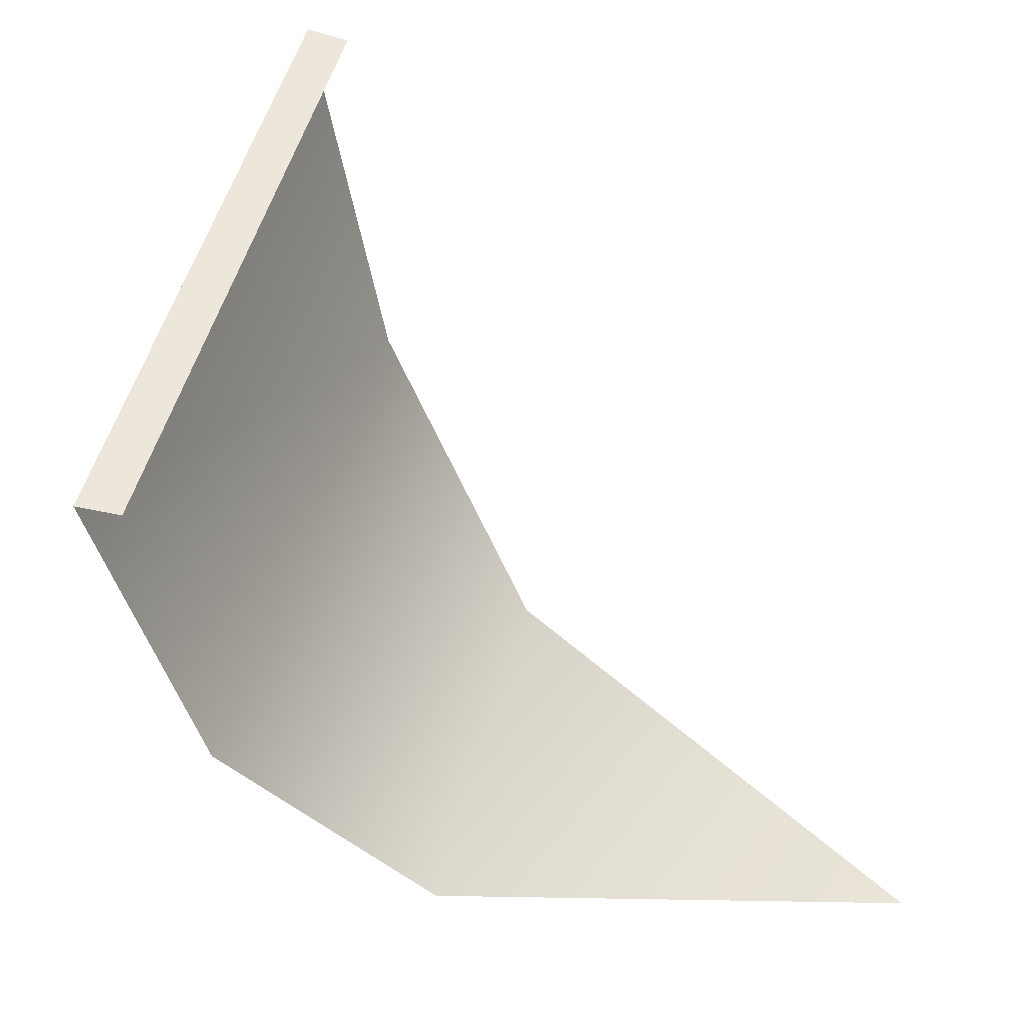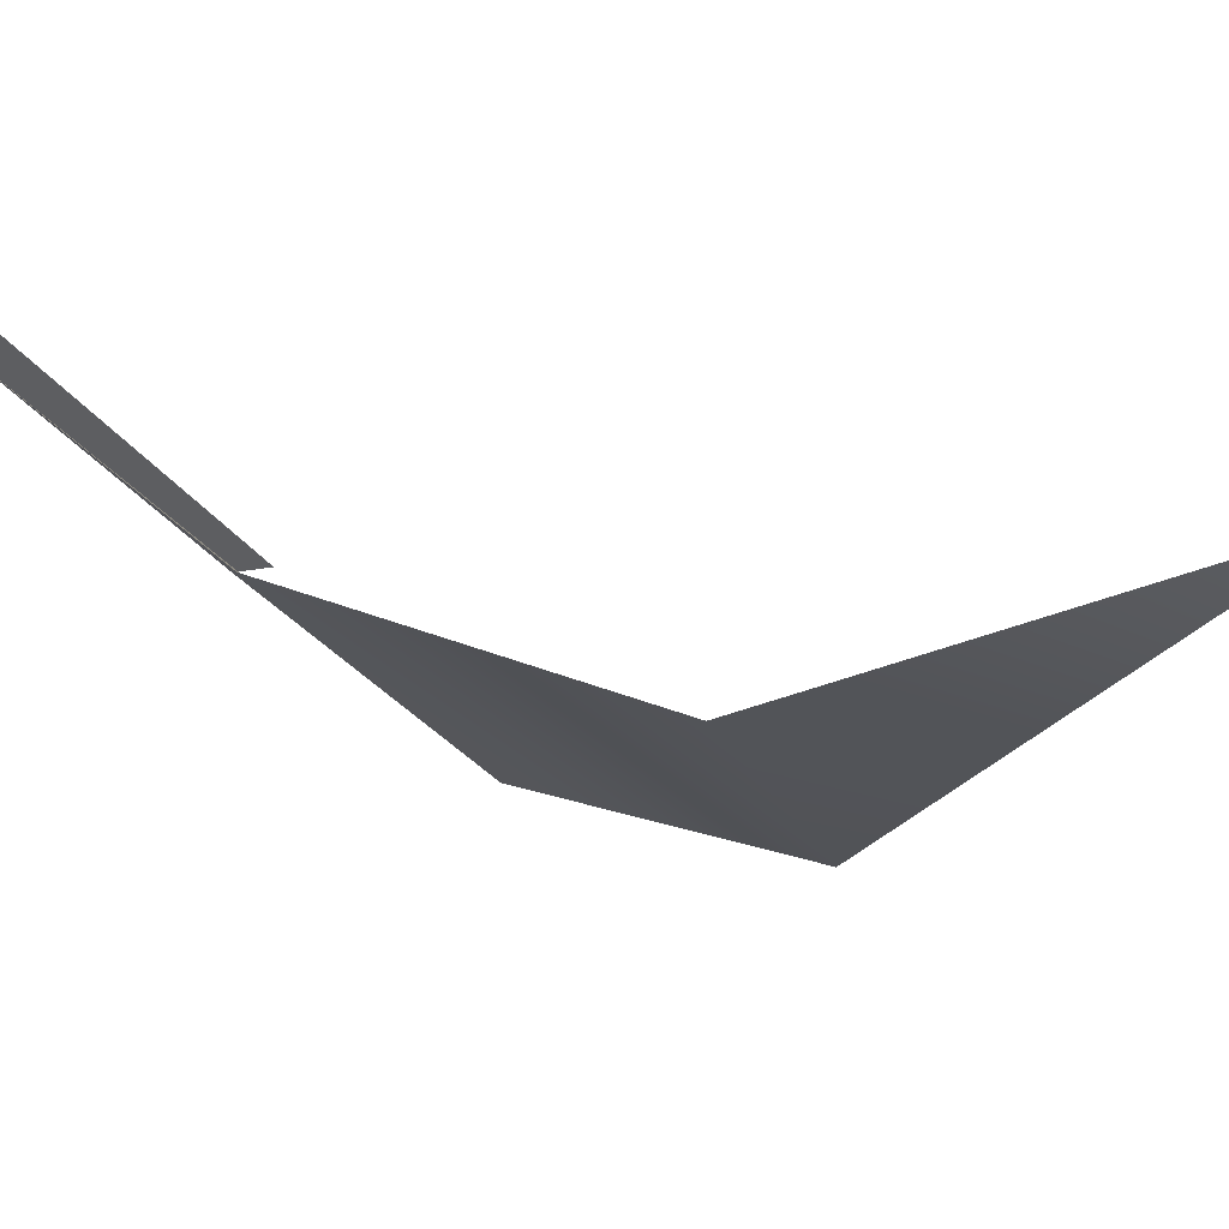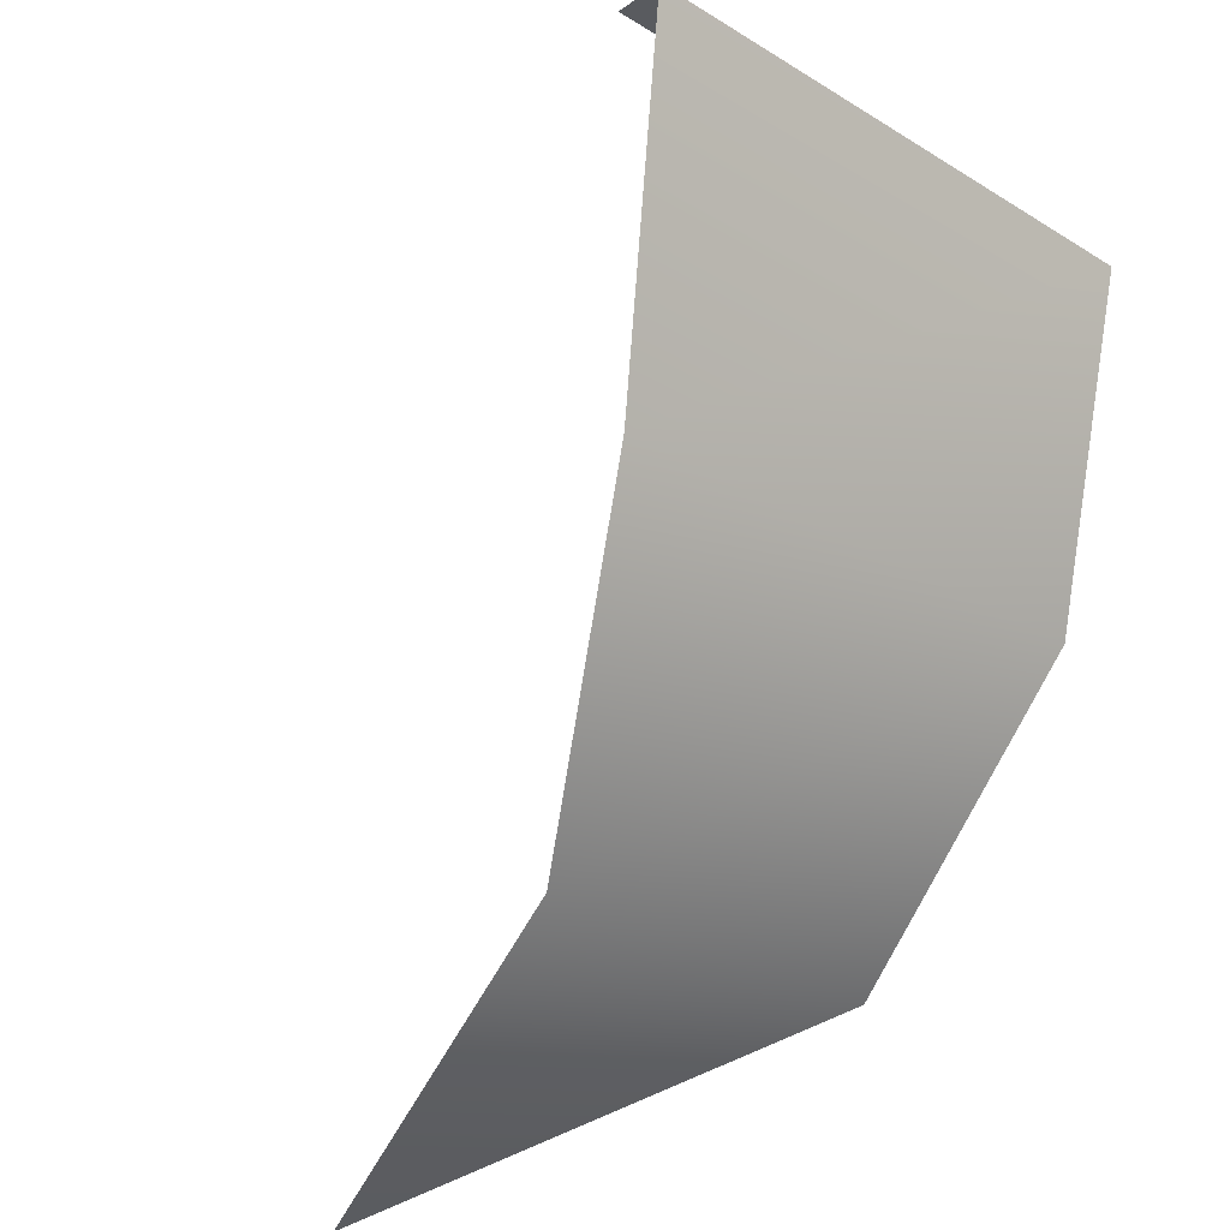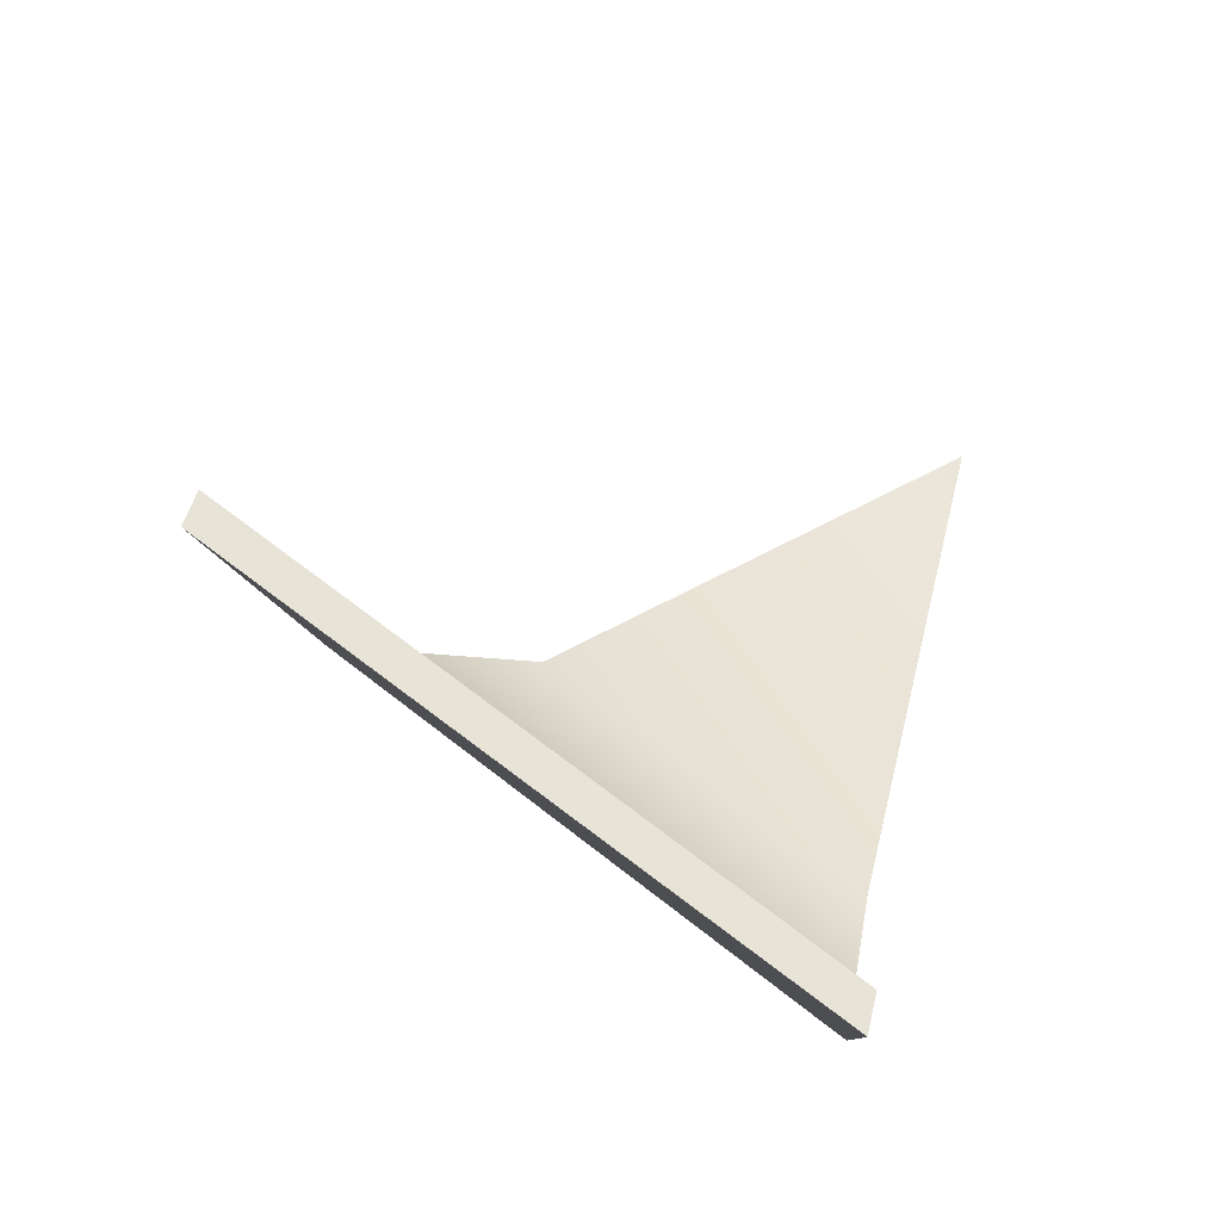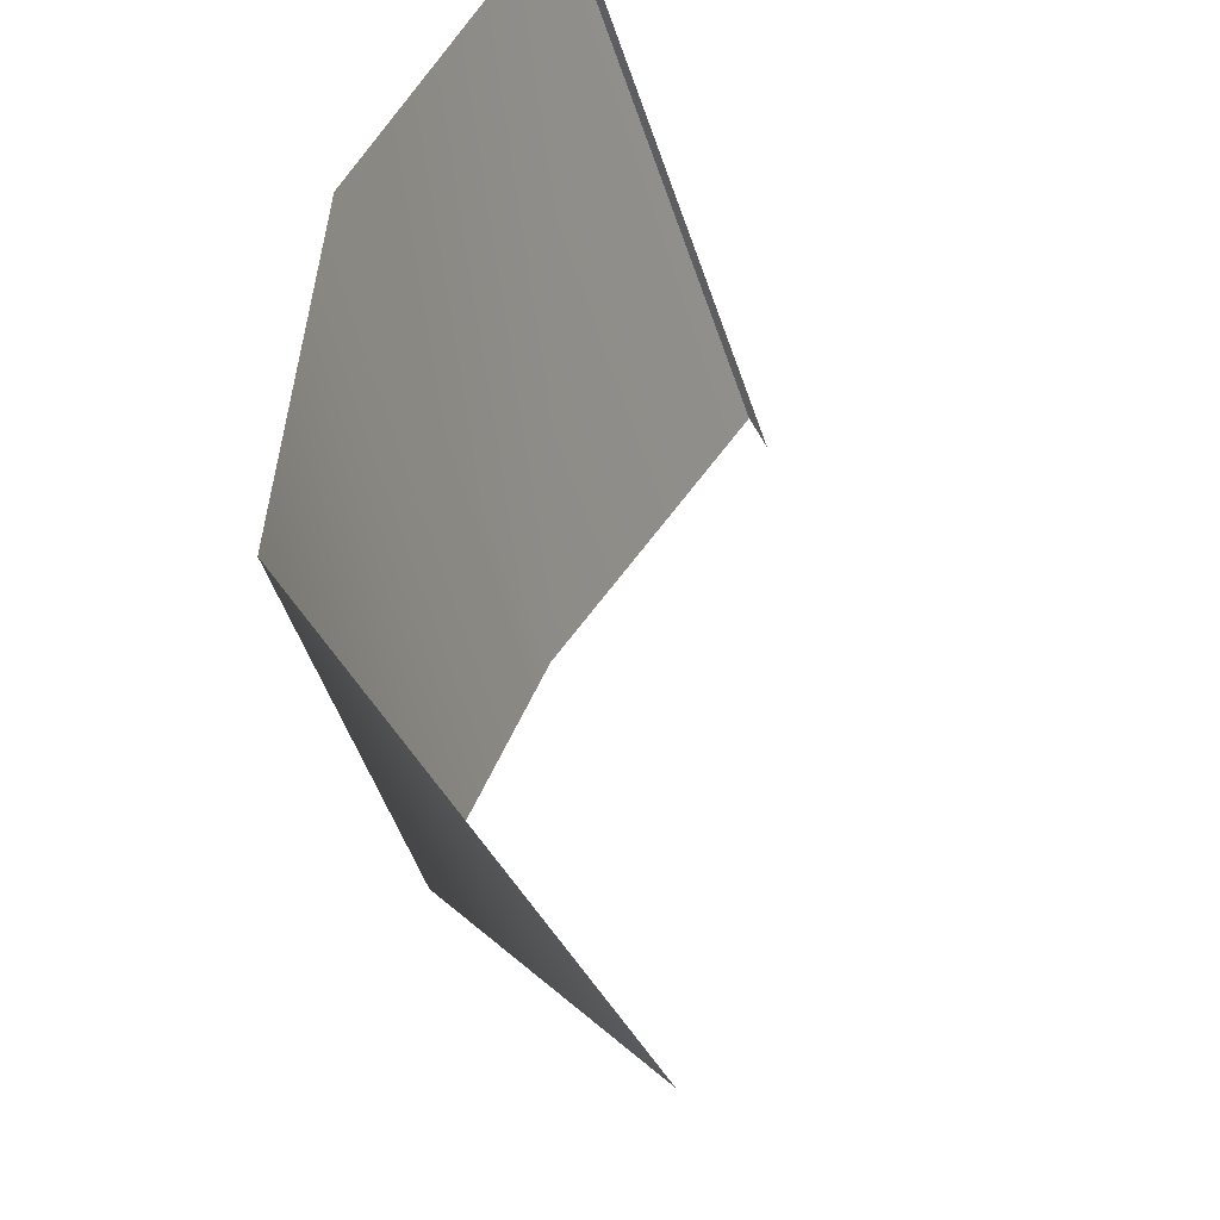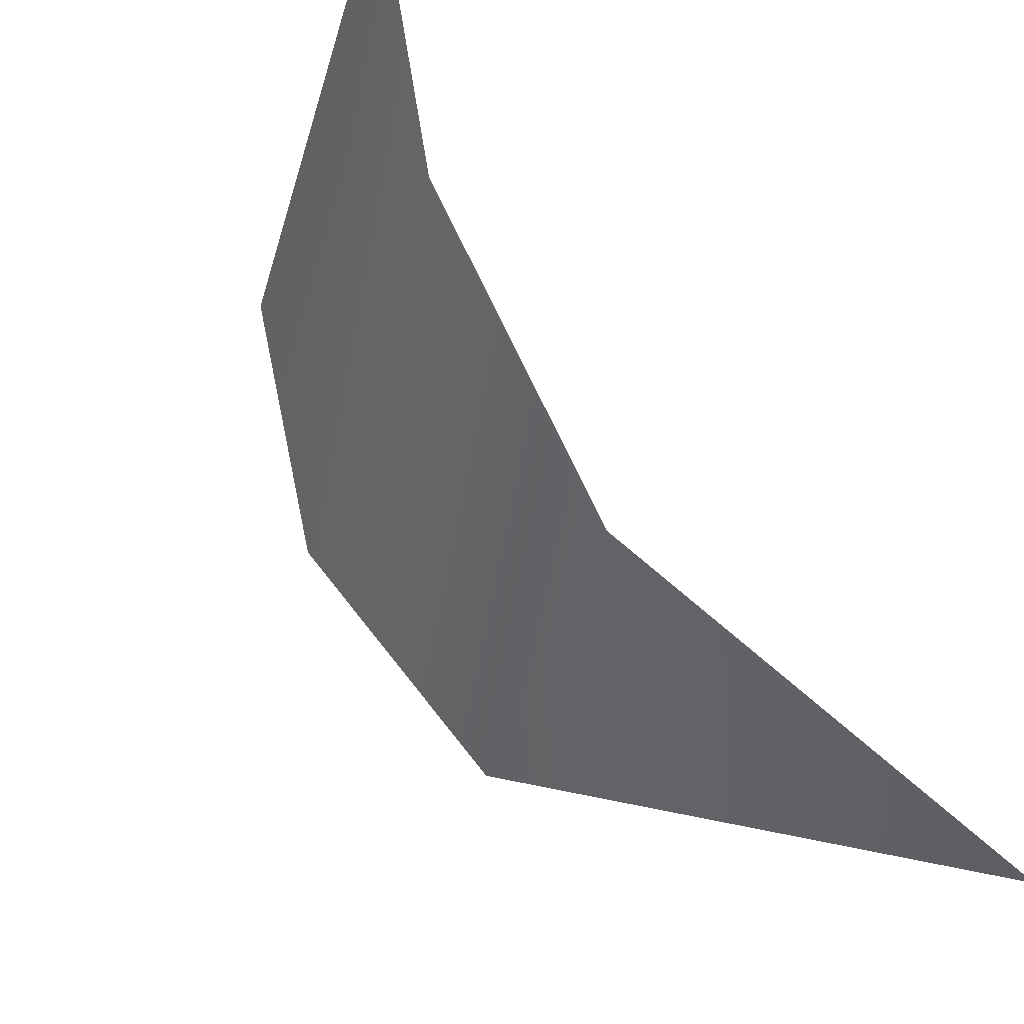
<metadata>
{"format":"obj","ext":"obj","renderer":"f3d","projection":"perspective","resolution":1024,"background":"white","views":[{"elev":51.6,"azim":-8.2,"up":"+Y"},{"elev":54.2,"azim":-36.1,"up":"+Z"},{"elev":-27.1,"azim":-157.1,"up":"+Y"},{"elev":70.7,"azim":-76.0,"up":"+Y"},{"elev":55.5,"azim":38.7,"up":"+Z"},{"elev":-41.3,"azim":-39.2,"up":"+Y"}]}
</metadata>
<code>
v -7 -15 15
v 1 -15 -4
v 21 -23 15
v -22 23 15
v -9 23 -15
v -6 2 -12
v -18 2 15
v -22 23 15
v -6 2 -12
v -18 2 15
v -6 2 -12
v 1 -15 -4
v -7 -15 15
v -18 2 15
v 1 -15 -4
v -9 23 -15
v -22 23 15
v -20 22 15
v -7 22 -15
v -9 23 -15
v -20 22 15
f 1 2 3
f 4 5 6
f 7 8 9
f 10 11 12
f 13 14 15
f 16 17 18
f 19 20 21

</code>
